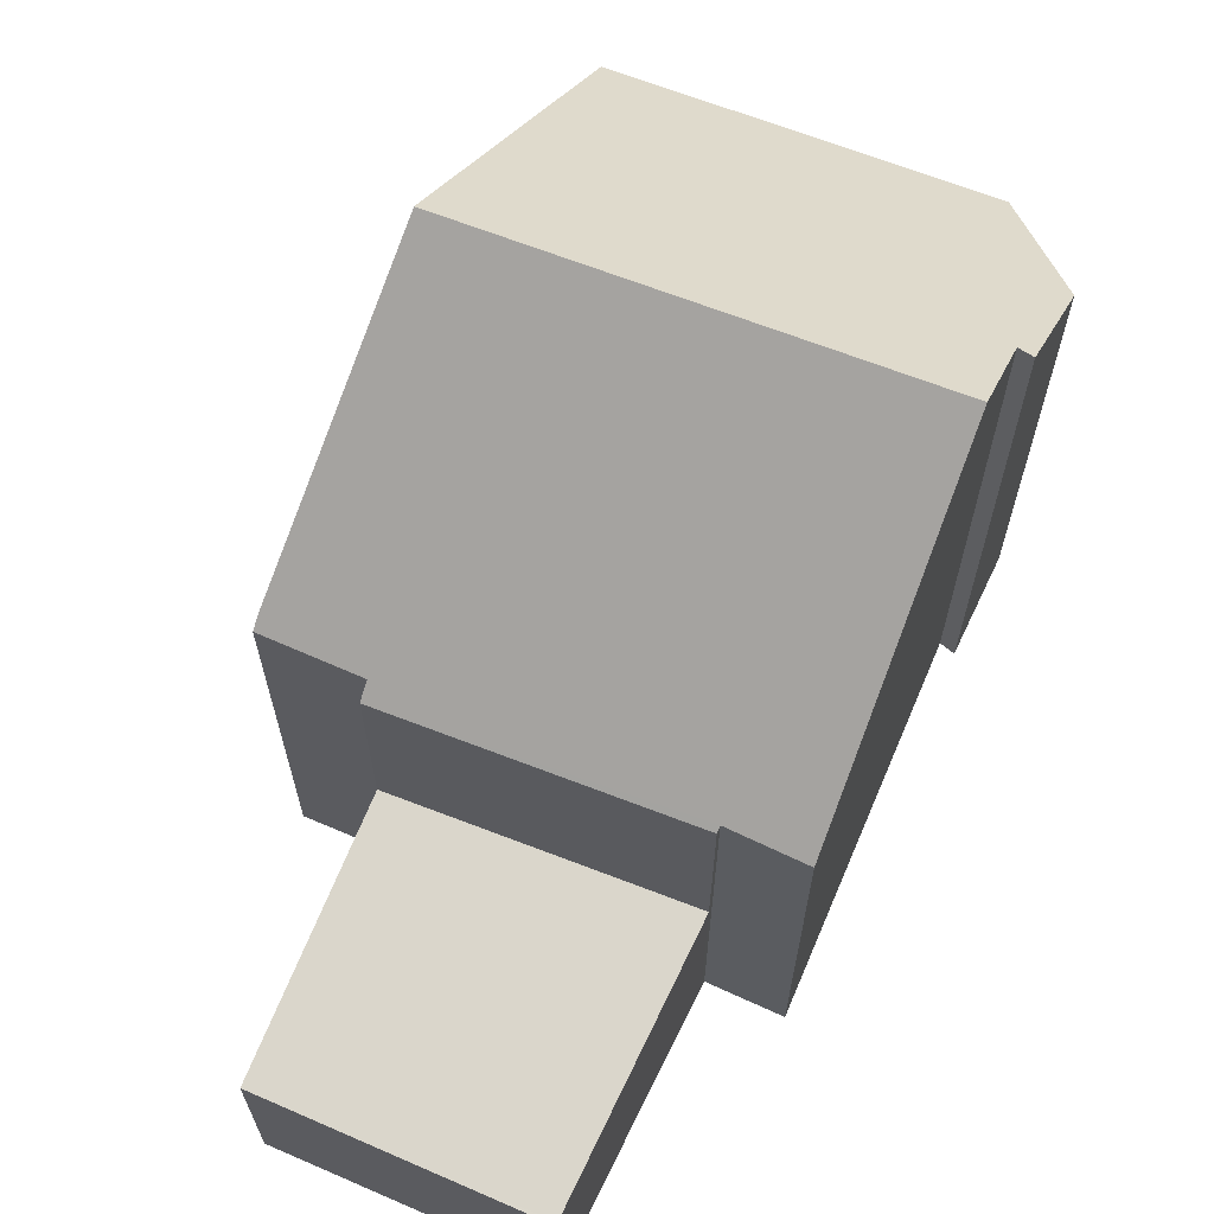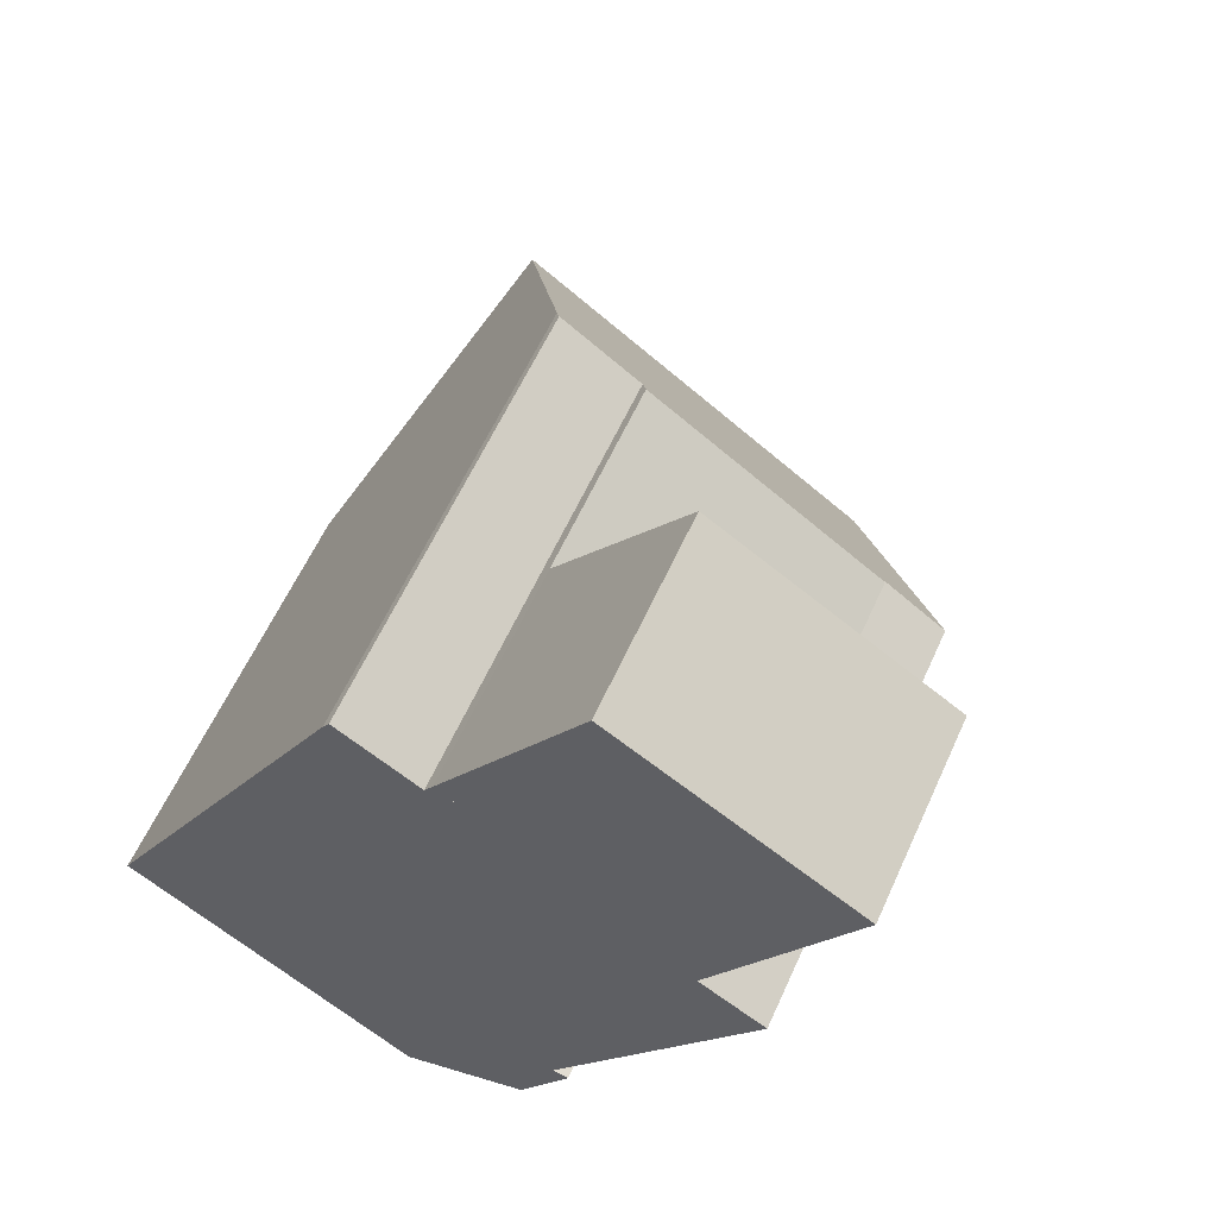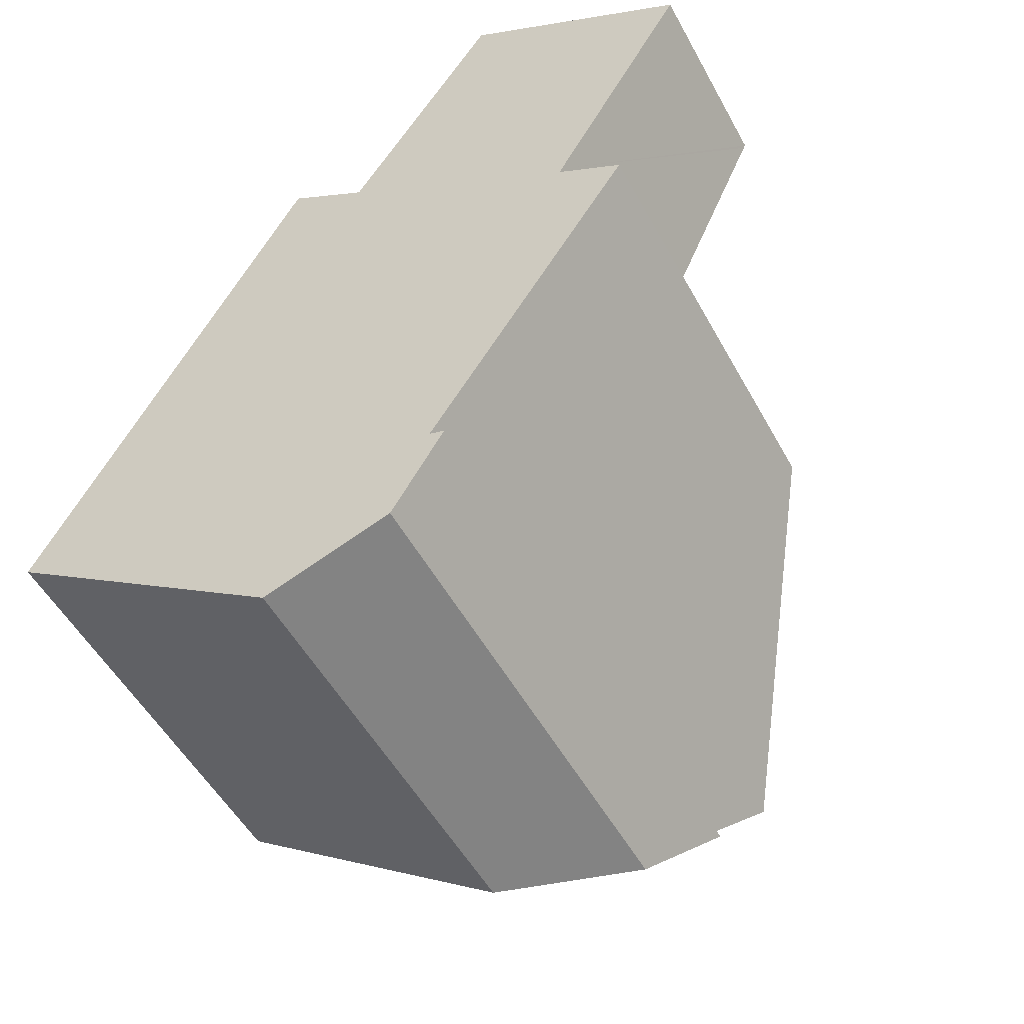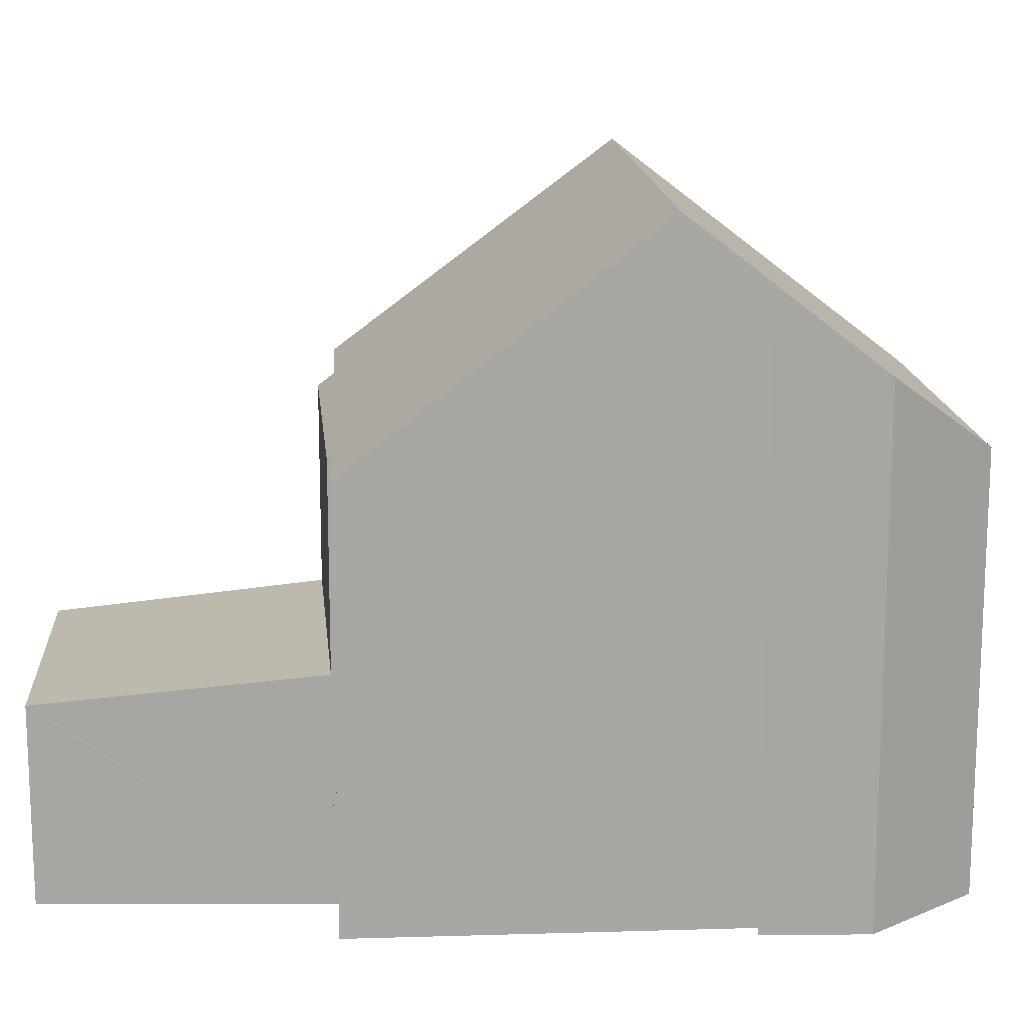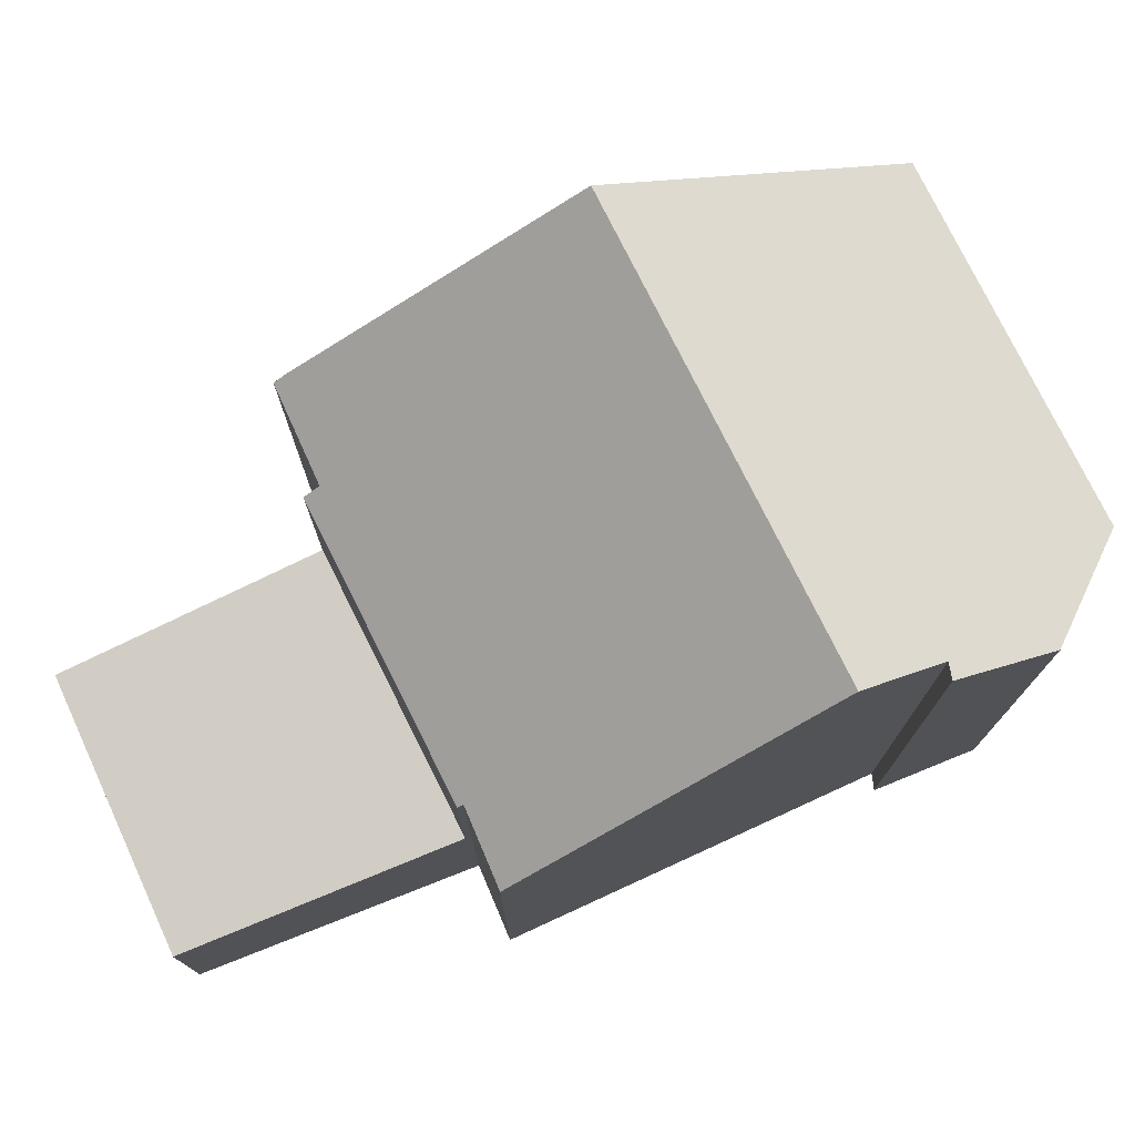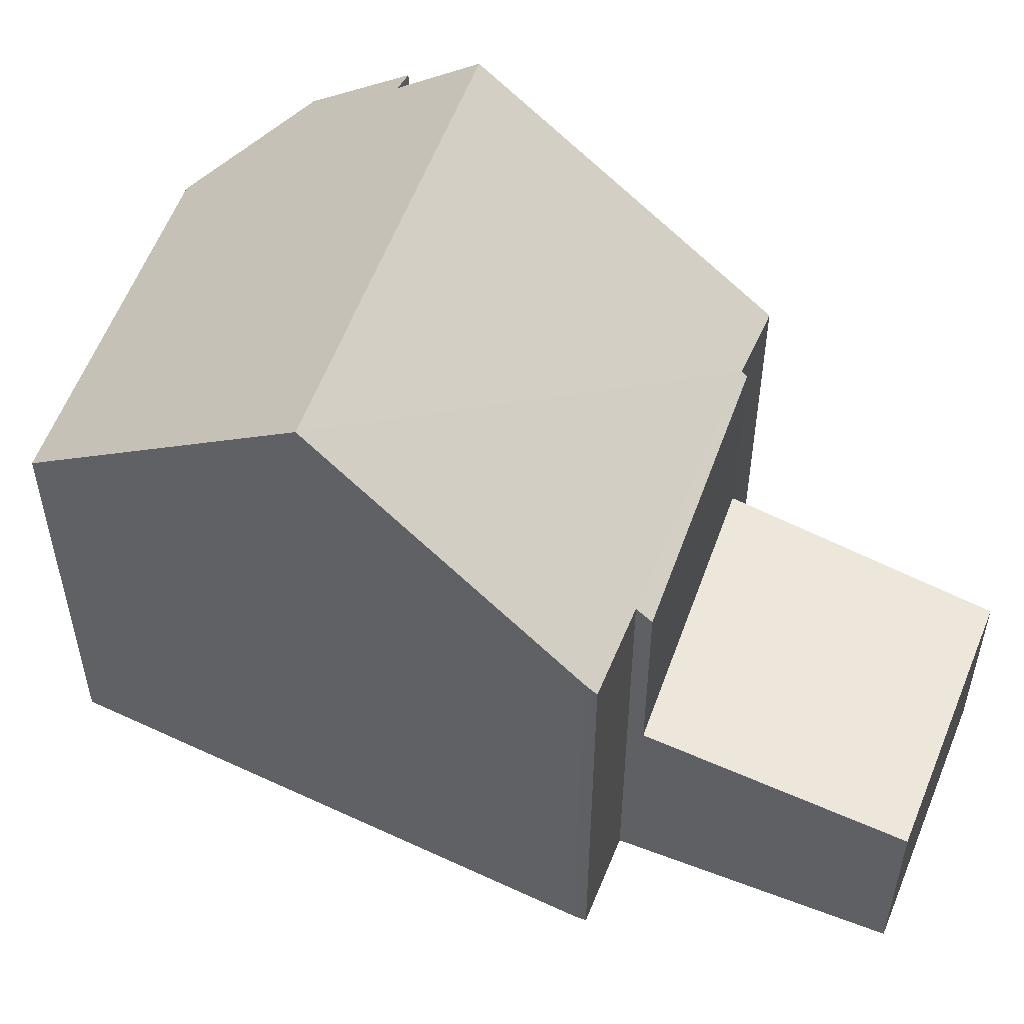
<metadata>
{"format":"obj","ext":"obj","renderer":"f3d","projection":"perspective","resolution":1024,"background":"white","views":[{"elev":67.6,"azim":55.7,"up":"+Y"},{"elev":59.8,"azim":24.2,"up":"+Z"},{"elev":-51.9,"azim":28.0,"up":"+Z"},{"elev":15.8,"azim":119.1,"up":"+Y"},{"elev":77.7,"azim":98.0,"up":"+Y"},{"elev":55.4,"azim":-35.8,"up":"+Y"}]}
</metadata>
<code>
v  10.24 2.726 7.553
v  9.185 2.726 8.278
v  10.26 2.721 7.6
v  8.364 3.127 4.231
v  7 2.738 9.652
v  5.025 3.127 6.534
v  7 -5.91e-16 9.652
v  9.185 -5.069e-16 8.278
v  10.26 -4.654e-16 7.6
v  8.364 -2.591e-16 4.231
v  10.24 -4.625e-16 7.553
v  5.025 -4.001e-16 6.534
v  7.001 9.143 0.111
v  8.325 5.99 4.161
v  9.244 5.938 3.608
v  1.92 9.143 3.615
v  4.905 6.1 6.346
v  5.025 5.928 6.534
v  3.77 6.139 7.067
v  3.679 6.269 6.925
v  8.364 5.928 4.231
v  5.861 7.184 -2.187
v  6.374 8.248 -0.866
v  6.593 8.305 -0.928
v  0 6.005 3.677e-16
v  4.08 6.005 -2.814
v  3.679 -4.24e-16 6.925
v  1.92 -2.214e-16 3.615
v  0 0 0
v  3.77 -4.327e-16 7.067
v  4.905 -3.886e-16 6.346
v  8.325 -2.548e-16 4.161
v  9.244 -2.209e-16 3.608
v  6.374 5.303e-17 -0.866
v  7.001 -6.797e-18 0.111
v  6.593 5.682e-17 -0.928
v  5.861 1.339e-16 -2.187
v  4.08 1.723e-16 -2.814
g defaultobject
f 1 2 3
f 2 1 4
f 2 4 5
f 5 4 6
f 7 2 5
f 2 7 3
f 3 7 8
f 3 8 9
f 1 10 4
f 10 1 3
f 10 3 9
f 10 9 11
f 10 6 4
f 6 10 12
f 12 5 6
f 5 12 7
f 8 11 9
f 11 8 10
f 10 8 7
f 10 7 12
f 13 14 15
f 14 13 16
f 14 16 17
f 14 17 18
f 17 16 19
f 19 16 20
f 18 21 14
f 22 23 24
f 23 22 16
f 16 22 25
f 25 22 26
f 16 13 23
f 25 20 16
f 20 25 27
f 27 25 28
f 28 25 29
f 27 19 20
f 19 27 30
f 31 18 17
f 18 31 12
f 30 17 19
f 17 30 31
f 12 21 18
f 21 12 10
f 32 15 14
f 15 32 33
f 21 32 14
f 32 21 10
f 15 23 13
f 23 15 33
f 23 33 34
f 34 33 35
f 36 22 24
f 22 36 37
f 23 36 24
f 36 23 34
f 37 26 22
f 26 37 38
f 38 25 26
f 25 38 29
f 37 29 38
f 29 37 36
f 29 36 34
f 29 34 35
f 29 35 33
f 29 33 28
f 28 33 32
f 28 32 10
f 28 10 31
f 31 10 12
f 31 27 28
f 27 31 30

</code>
